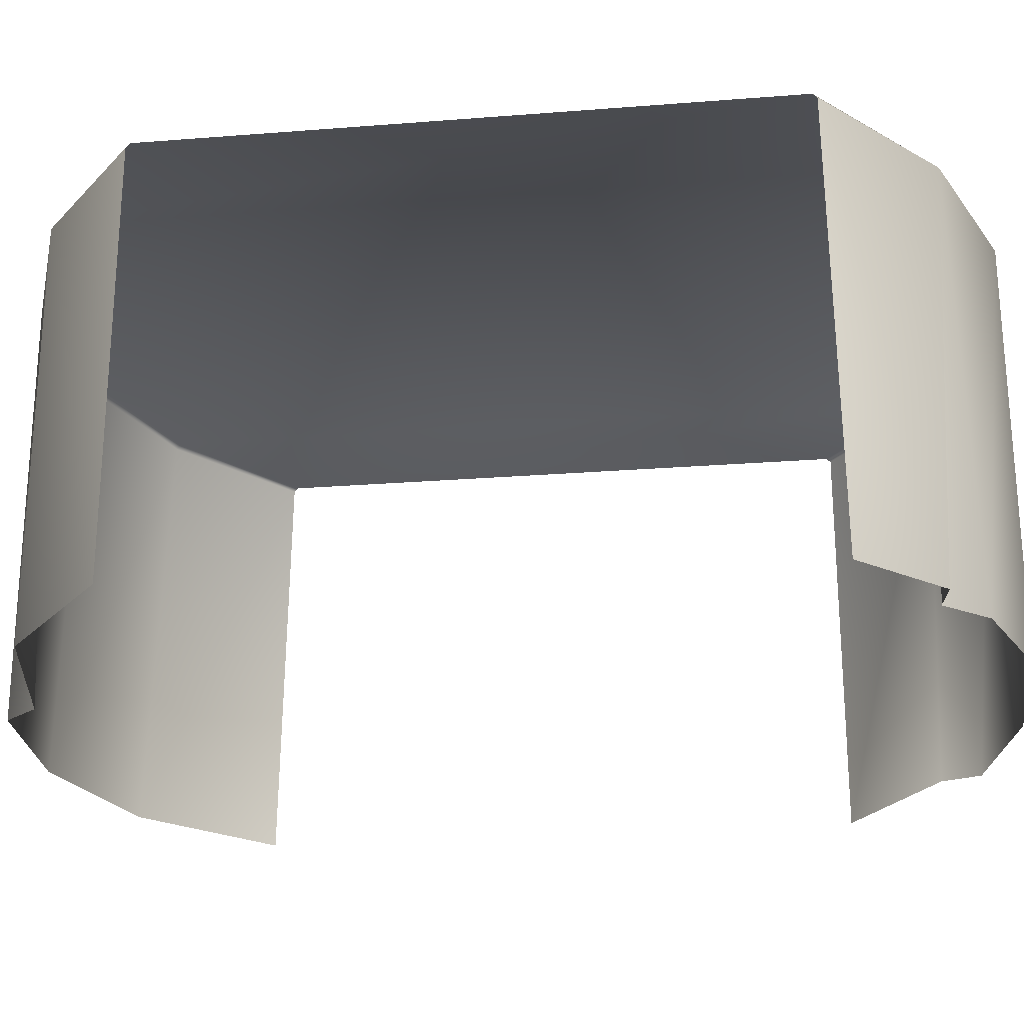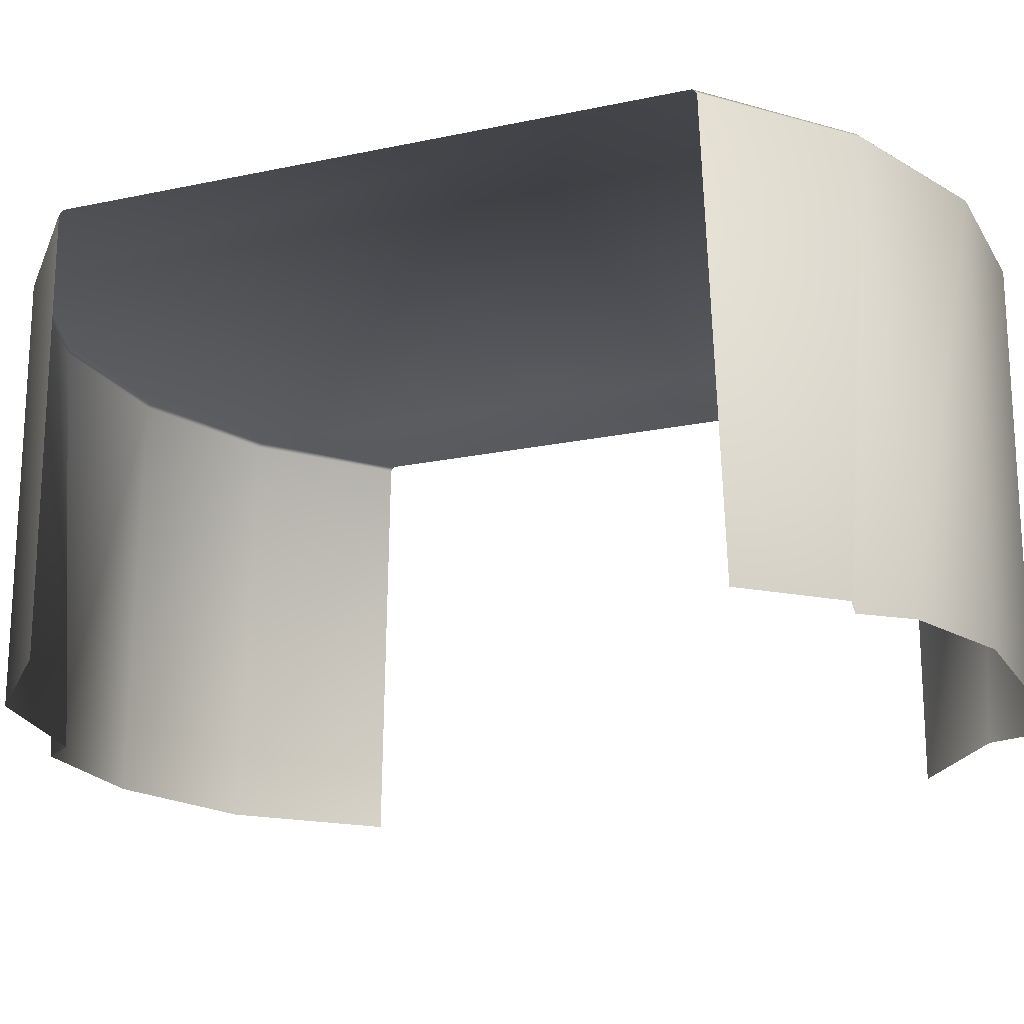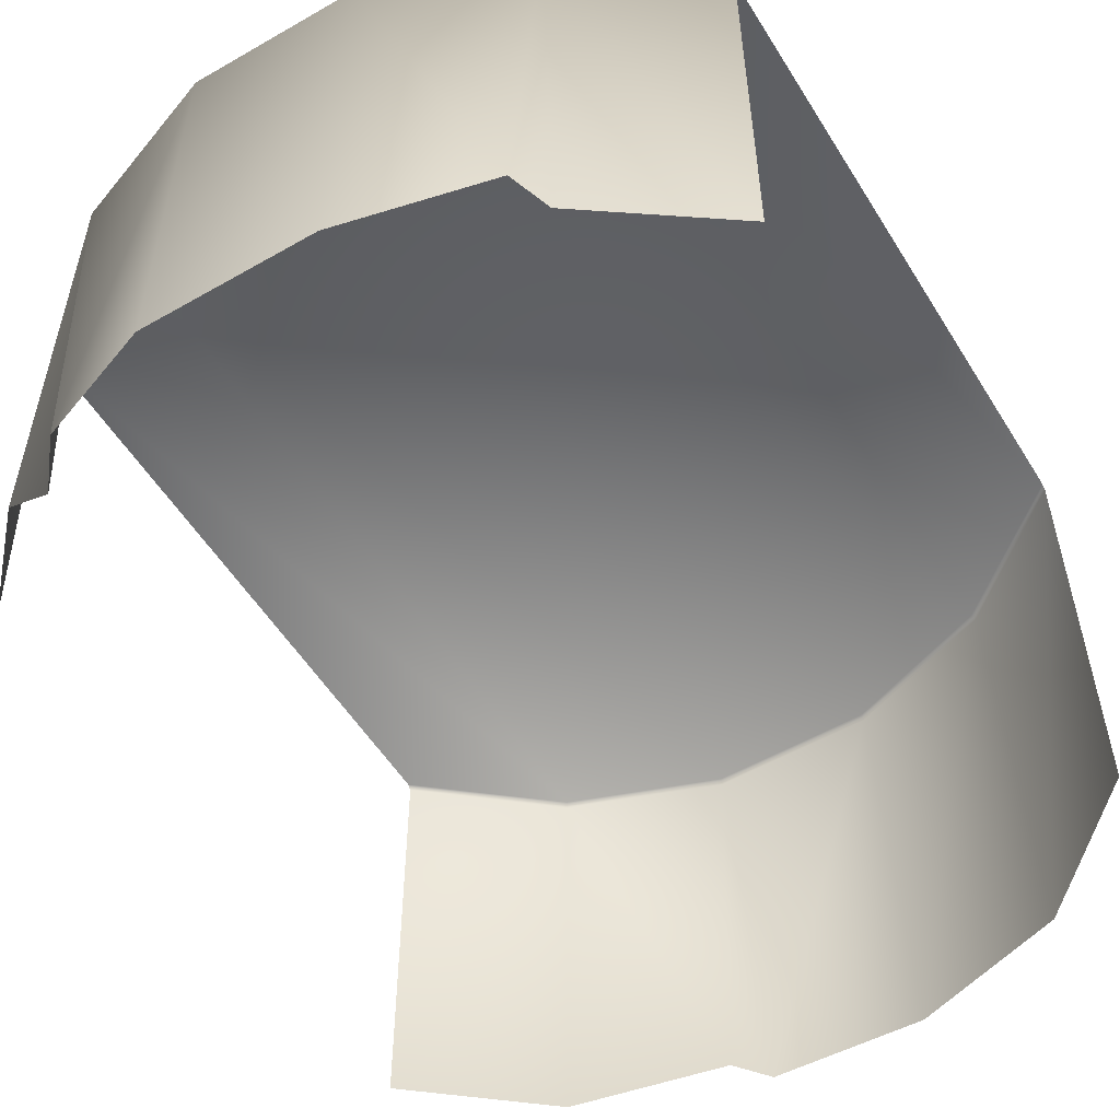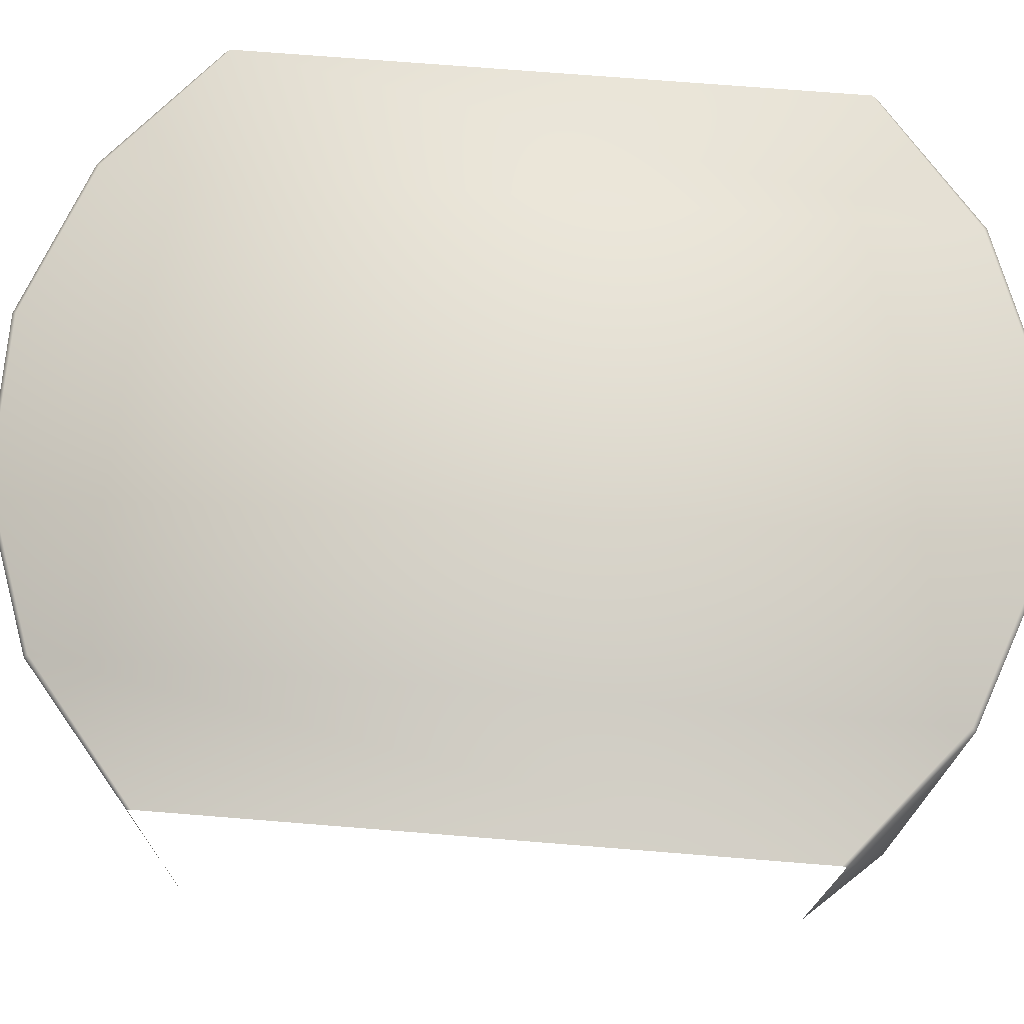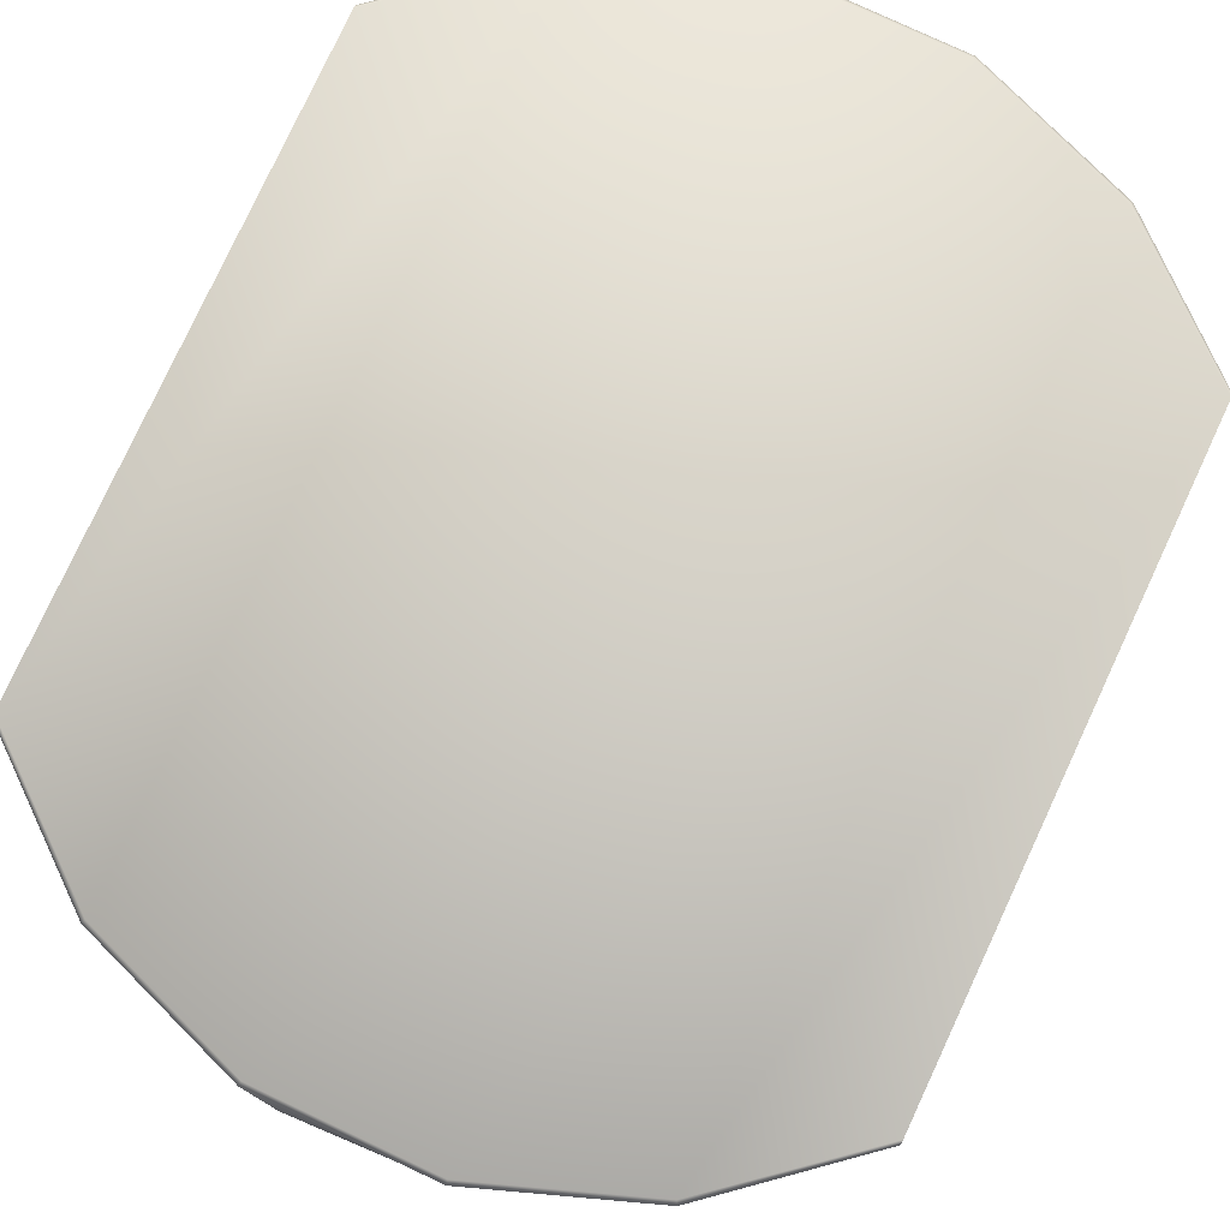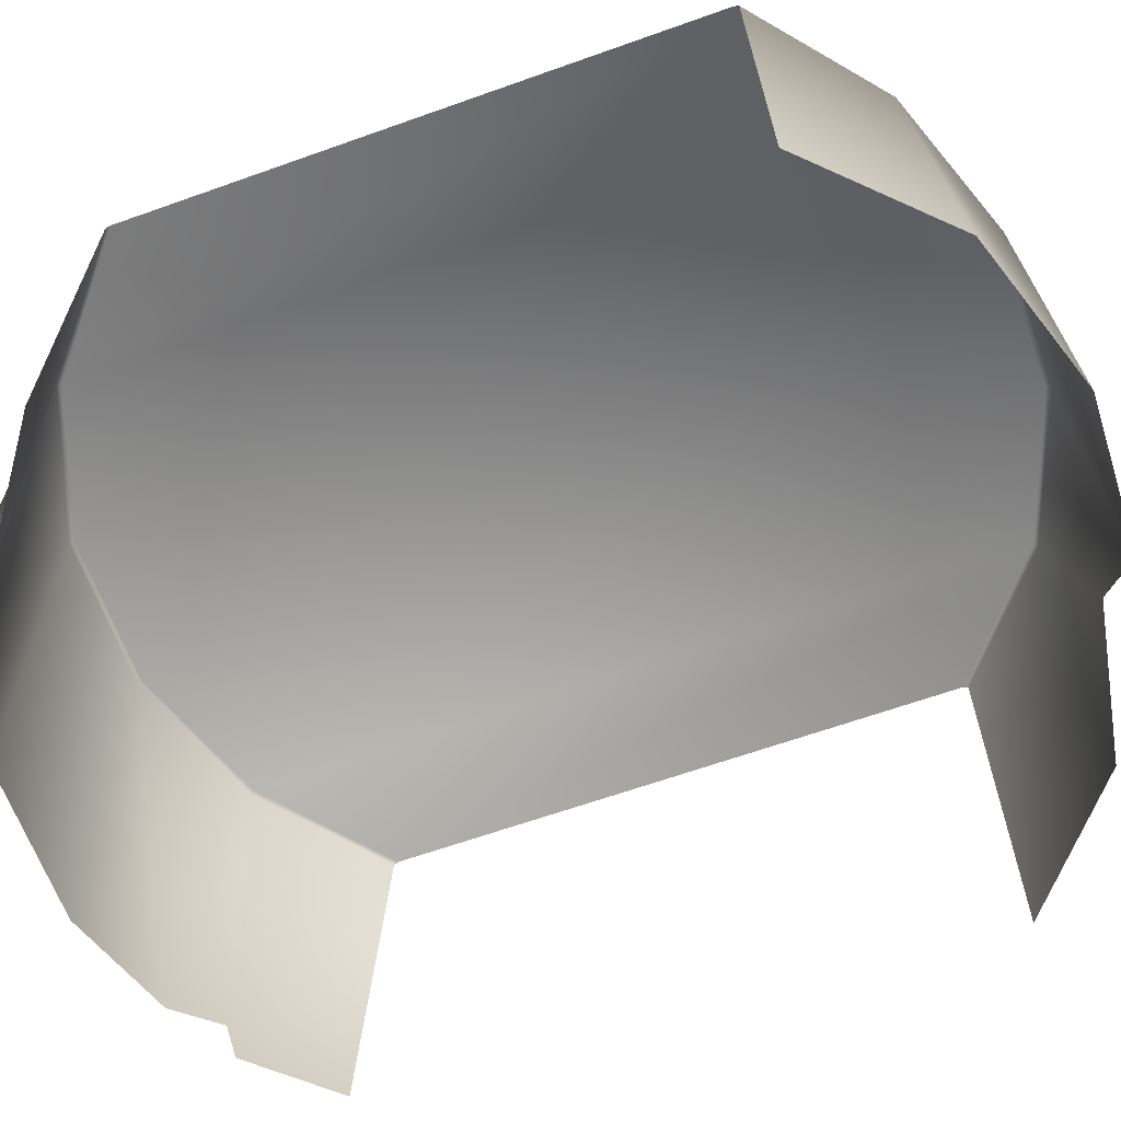
<metadata>
{"format":"obj","ext":"obj","renderer":"f3d","projection":"perspective","resolution":1024,"background":"white","views":[{"elev":-24.6,"azim":97.4,"up":"+Y"},{"elev":-19.3,"azim":112.0,"up":"+Y"},{"elev":-54.3,"azim":-148.7,"up":"+Y"},{"elev":71.1,"azim":94.6,"up":"+Y"},{"elev":79.3,"azim":25.0,"up":"+Y"},{"elev":-64.1,"azim":-70.2,"up":"+Y"}]}
</metadata>
<code>
v 60.3 36.54 -55.9
v 47.25 36.54 -70.03
v 65.48 112.1 -54.73
v 41.12 36.54 -68.97
v 34.81 36.54 -76.69
v 42.77 112.1 -73.79
v 10.18 36.54 85.61
v 14.91 36.54 79.45
v 14.91 112.1 84.22
v -40.18 36.54 -78
v -42.58 36.54 -70.96
v -42.6 112.1 -73.79
v -14.74 112.1 -83.93
v 14.91 36.54 -83.93
v -14.74 36.54 -83.93
v 14.91 112.1 -83.93
v -40.18 36.54 -78
v -14.74 112.1 -83.93
v -14.74 36.54 -83.93
v -42.6 112.1 -73.79
v -65.32 36.54 -54.73
v -42.6 112.1 -73.79
v -42.58 36.54 -70.96
v -65.32 112.1 -54.73
v -65.32 112.1 55.02
v -44.4 36.54 77.48
v -42.6 112.1 74.08
v -65.32 36.54 56.05
v -42.6 112.1 74.08
v -16.89 36.54 86.62
v -14.74 112.1 84.22
v -44.4 36.54 77.48
v -14.74 112.1 84.22
v 10.18 36.54 85.61
v 14.91 112.1 84.22
v -16.89 36.54 86.62
v 14.91 112.1 84.22
v 14.91 36.54 79.45
v 42.77 112.1 74.08
v 42.77 36.54 74.08
v 42.77 112.1 74.08
v 65.48 36.54 55.02
v 65.48 112.1 55.02
v 42.77 36.54 74.08
v 42.37 112.9 -73.1
v 65.48 112.1 -54.73
v 42.77 112.1 -73.79
v 65.48 112.9 -53.95
v 14.77 112.9 -83.15
v 42.77 112.1 -73.79
v 14.91 112.1 -83.93
v 42.37 112.9 -73.1
v -14.6 112.9 -83.15
v 14.91 112.1 -83.93
v -14.74 112.1 -83.93
v 14.77 112.9 -83.15
v -14.74 112.1 -83.93
v -42.6 112.1 -73.79
v -14.6 112.9 -83.15
v -42.2 112.9 -73.1
v -65.32 112.9 -53.95
v -42.2 112.9 -73.1
v -65.32 112.1 -54.73
v -42.6 112.1 -73.79
v -65.32 112.1 55.02
v -42.2 112.9 73.39
v -65.32 112.9 54.23
v -42.6 112.1 74.08
v -14.6 112.9 83.43
v -42.6 112.1 74.08
v -14.74 112.1 84.22
v -42.2 112.9 73.39
v -14.6 112.9 83.43
v 14.91 112.1 84.22
v 14.77 112.9 83.43
v -14.74 112.1 84.22
v 14.77 112.9 83.43
v 42.77 112.1 74.08
v 42.37 112.9 73.39
v 14.91 112.1 84.22
v 65.48 112.9 54.23
v 42.37 112.9 73.39
v 65.48 112.1 55.02
v 42.77 112.1 74.08
v 41.12 36.54 -68.97
v 42.77 112.1 -73.79
v 47.25 36.54 -70.03
v 65.48 112.1 -54.73
v 14.91 36.54 -83.93
v 14.91 112.1 -83.93
v 34.81 36.54 -76.69
v 42.77 112.1 -73.79
v 65.48 112.9 -53.95
v 42.37 112.9 73.39
v 65.48 112.9 54.23
v 42.37 112.9 -73.1
v 14.77 112.9 83.43
v -14.6 112.9 83.43
v -42.2 112.9 73.39
v -14.6 112.9 -83.15
v 14.77 112.9 -83.15
v -42.2 112.9 -73.1
v -65.32 112.9 54.23
v -65.32 112.9 -53.95
f 1 2 3
f 4 5 6
f 7 8 9
f 10 11 12
f 13 14 15
f 14 13 16
f 17 18 19
f 18 17 20
f 21 22 23
f 22 21 24
f 25 26 27
f 26 25 28
f 29 30 31
f 30 29 32
f 33 34 35
f 34 33 36
f 37 38 39
f 39 38 40
f 41 42 43
f 42 41 44
f 45 46 47
f 46 45 48
f 49 50 51
f 50 49 52
f 53 54 55
f 54 53 56
f 57 58 59
f 59 58 60
f 61 62 63
f 64 63 62
f 65 66 67
f 66 65 68
f 69 70 71
f 70 69 72
f 73 74 75
f 74 73 76
f 77 78 79
f 80 78 77
f 81 82 83
f 83 82 84
f 85 86 87
f 87 86 88
f 89 90 91
f 91 90 92
f 93 94 95
f 94 93 96
f 94 96 97
f 97 96 98
f 96 99 98
f 100 96 101
f 99 96 100
f 99 100 102
f 99 102 103
f 103 102 104

</code>
